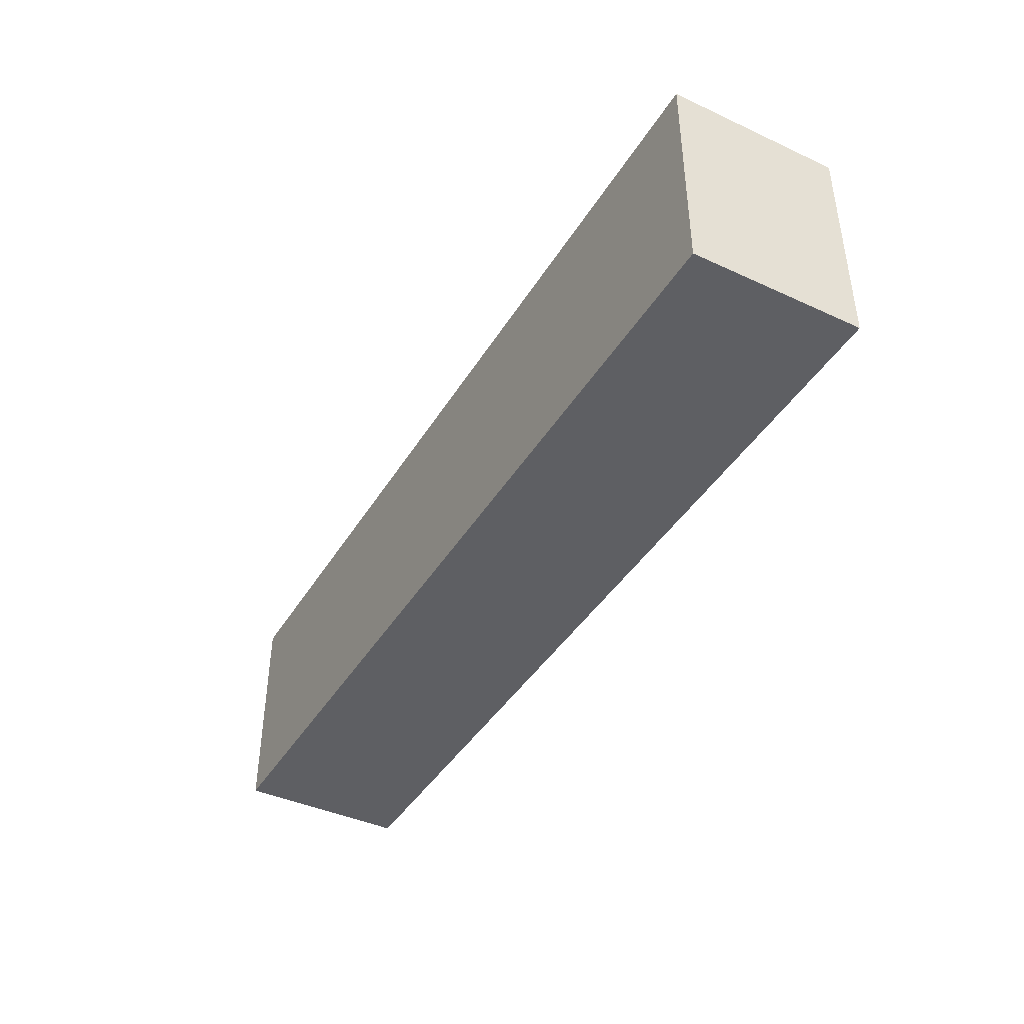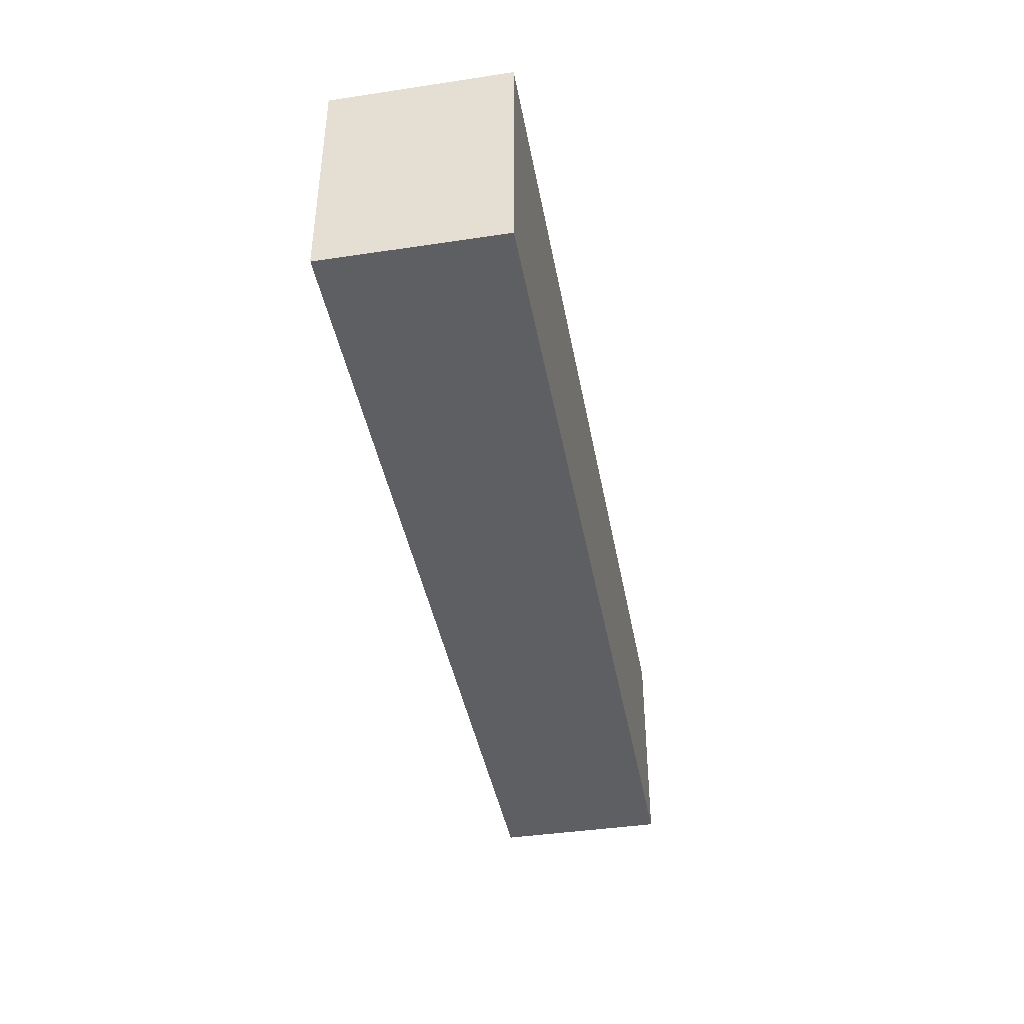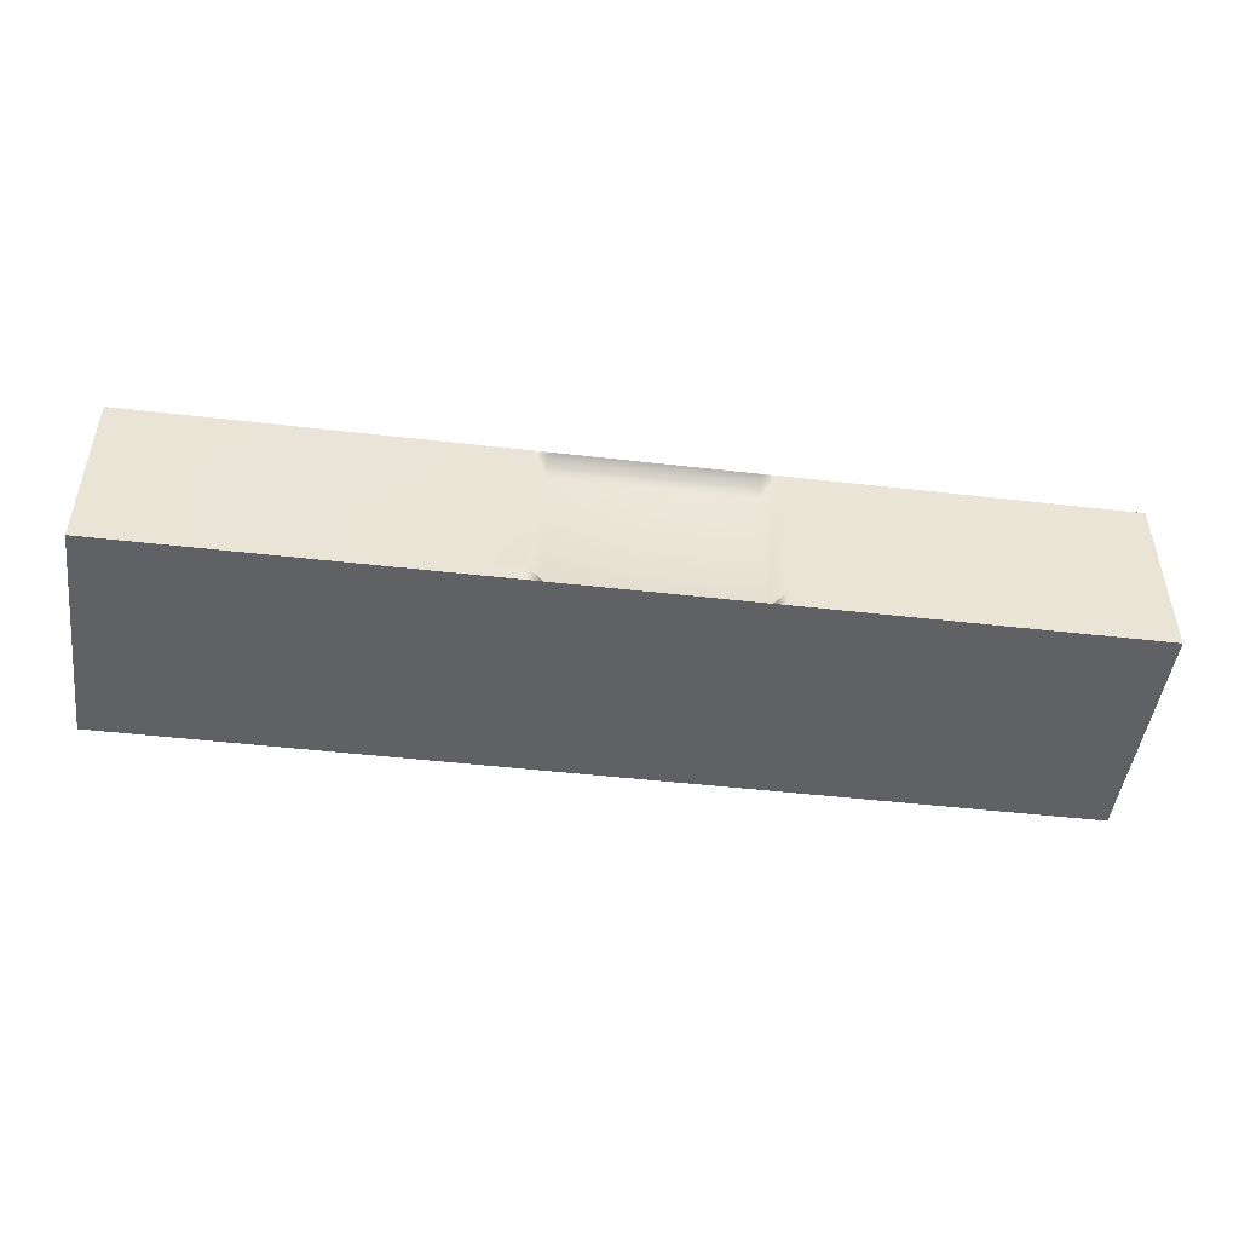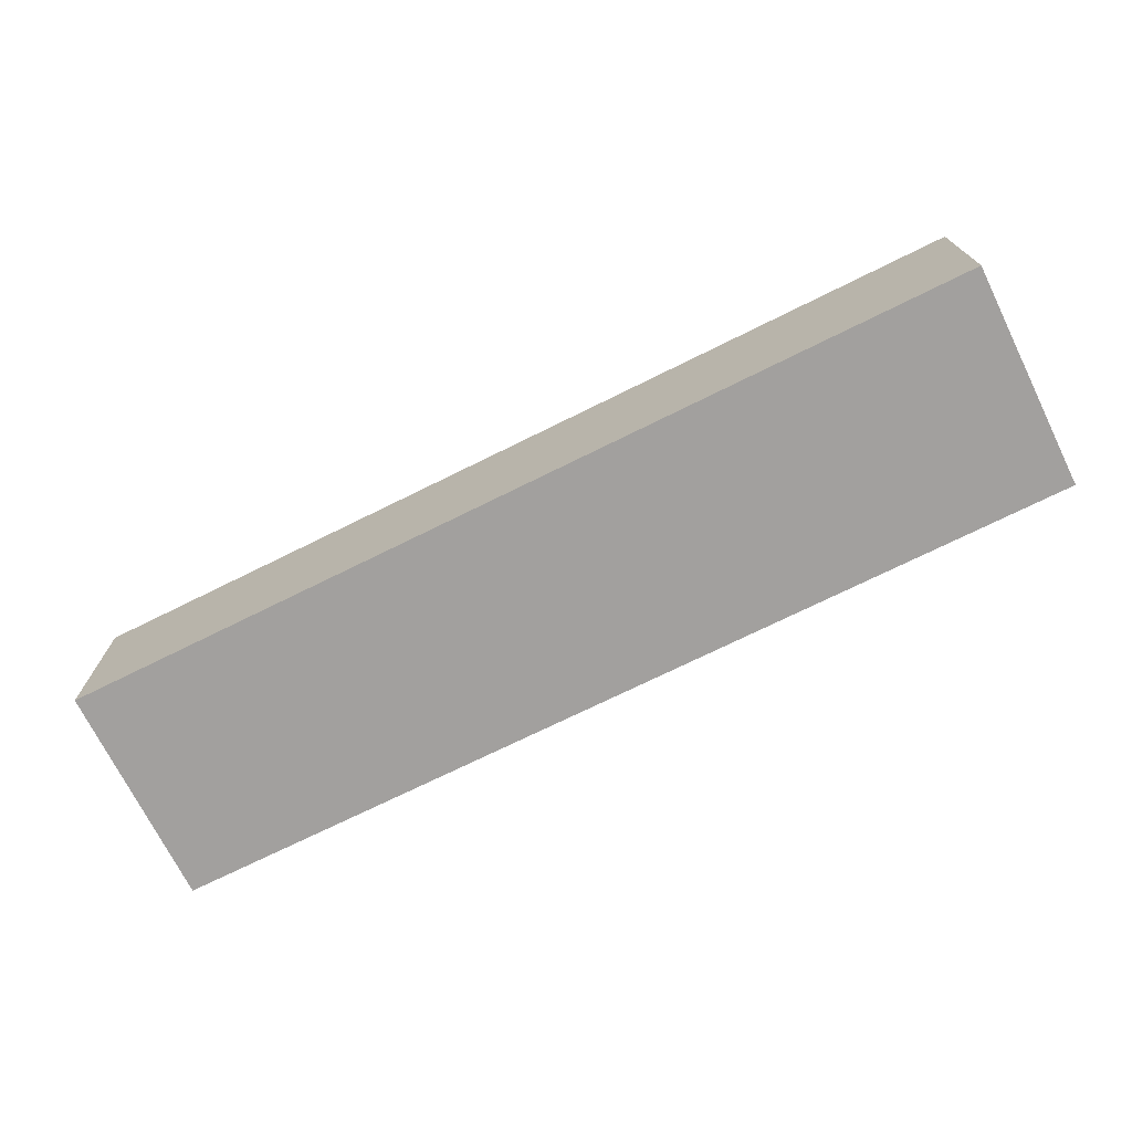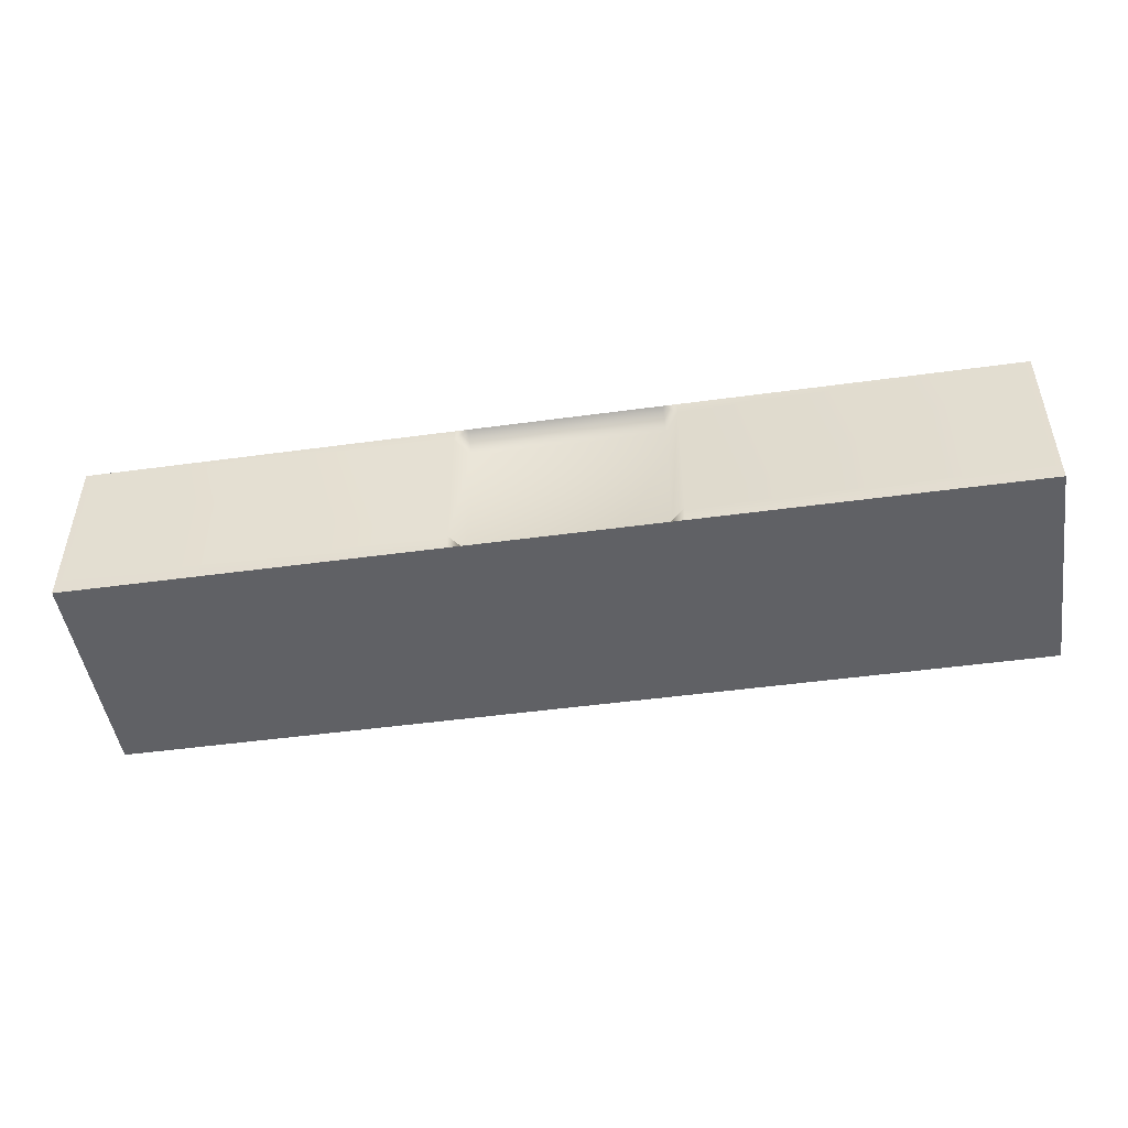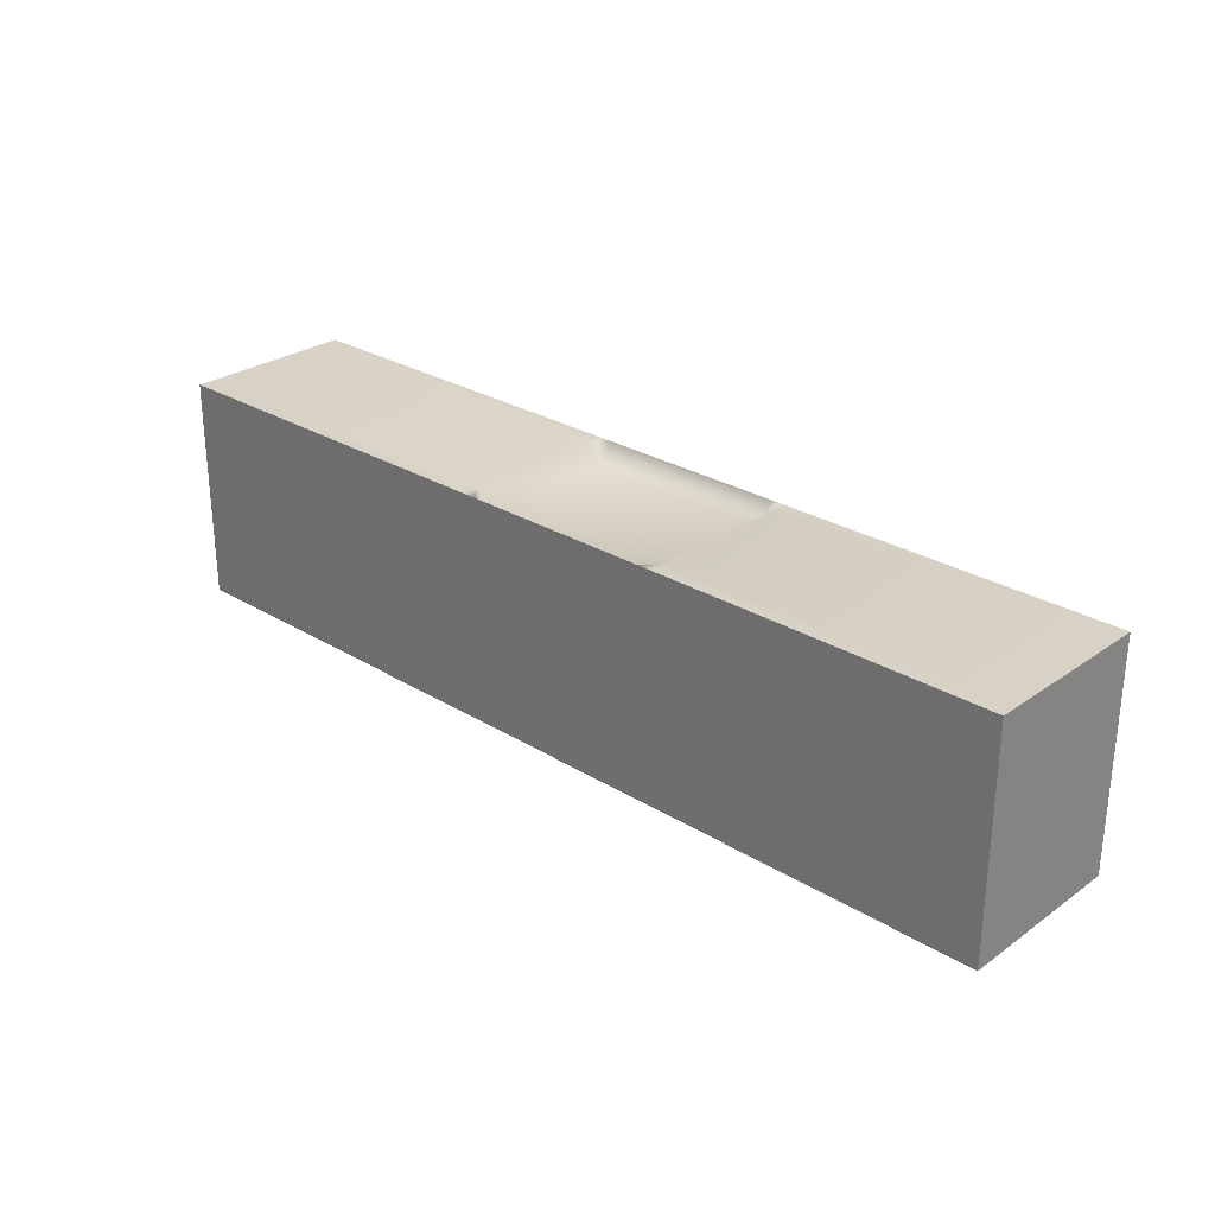
<metadata>
{"format":"obj","ext":"obj","renderer":"f3d","projection":"perspective","resolution":1024,"background":"white","views":[{"elev":-41.7,"azim":61.0,"up":"+Z"},{"elev":-41.4,"azim":100.3,"up":"+Z"},{"elev":-47.5,"azim":-7.4,"up":"+Y"},{"elev":-71.9,"azim":-153.6,"up":"+Y"},{"elev":-48.1,"azim":8.7,"up":"+Y"},{"elev":27.6,"azim":43.1,"up":"+Z"}]}
</metadata>
<code>
g default
v -2.16 -0.407 0.7458
v 1.984 -0.407 0.7458
v -2.16 0.3597 0.7458
v 1.984 0.3597 0.7458
v -2.16 0.3597 -0.2542
v 1.984 0.3597 -0.2542
v -2.16 -0.407 -0.2542
v 1.984 -0.407 -0.2542
v -0.4342 0.3597 0.7458
v -0.4342 0.3597 -0.2542
v -0.4342 -0.407 -0.2542
v -0.4342 -0.407 0.7458
v 0.4187 0.3597 0.7458
v 0.4187 0.3597 -0.2542
v 0.4187 -0.407 -0.2542
v 0.4187 -0.407 0.7458
v 1.984 0.299 0.7458
v 0.4187 0.299 0.6471
v -0.4342 0.299 0.6471
v -2.16 0.299 0.7458
v -2.16 0.299 -0.2542
v -0.4342 0.299 -0.2542
v 0.4187 0.299 -0.2542
v 1.984 0.299 -0.2542
v 1.984 -0.3359 0.7458
v 0.4187 -0.3359 0.6471
v -0.4342 -0.3359 0.6471
v -2.16 -0.3359 0.7458
v -2.16 -0.3359 -0.2542
v -0.4342 -0.3359 -0.2542
v 0.4187 -0.3359 -0.2542
v 1.984 -0.3359 -0.2542
v -0.4936 -0.3359 0.7458
v -0.4936 -0.407 0.7458
v -0.4936 -0.407 -0.2542
v -0.4936 -0.3359 -0.2542
v -0.4936 0.299 -0.2542
v -0.4936 0.3597 -0.2542
v -0.4936 0.3597 0.7458
v -0.4936 0.299 0.7458
v 0.4798 -0.3359 0.7458
v 0.4798 -0.407 0.7458
v 0.4798 -0.407 -0.2542
v 0.4798 -0.3359 -0.2542
v 0.4798 0.299 -0.2542
v 0.4798 0.3597 -0.2542
v 0.4798 0.3597 0.7458
v 0.4798 0.299 0.7458
g Scar_Bolt polySurface156
f 34 12 33
f 33 12 27
f 39 9 38
f 38 9 10
f 36 30 35
f 35 30 11
f 35 11 34
f 34 11 12
f 2 8 25
f 25 8 32
f 7 1 29
f 29 1 28
f 9 13 10
f 10 13 14
f 11 30 15
f 15 30 31
f 12 11 16
f 16 11 15
f 27 12 26
f 26 12 16
f 47 4 46
f 46 4 6
f 43 44 8
f 8 44 32
f 42 43 2
f 2 43 8
f 41 42 25
f 25 42 2
f 47 48 4
f 4 48 17
f 9 19 13
f 13 19 18
f 19 9 40
f 40 9 39
f 21 20 5
f 5 20 3
f 38 10 37
f 37 10 22
f 23 22 14
f 14 22 10
f 24 45 6
f 6 45 46
f 17 24 4
f 4 24 6
f 48 41 17
f 17 41 25
f 19 27 18
f 18 27 26
f 40 33 19
f 19 33 27
f 29 28 21
f 21 28 20
f 37 22 36
f 36 22 30
f 31 30 23
f 23 30 22
f 32 44 24
f 24 44 45
f 25 32 17
f 17 32 24
f 1 34 28
f 28 34 33
f 7 35 1
f 1 35 34
f 29 36 7
f 7 36 35
f 21 37 29
f 29 37 36
f 5 38 21
f 21 38 37
f 3 39 5
f 5 39 38
f 20 40 3
f 3 40 39
f 28 33 20
f 20 33 40
f 26 16 41
f 41 16 42
f 16 15 42
f 42 15 43
f 15 31 43
f 43 31 44
f 45 44 23
f 23 44 31
f 46 45 14
f 14 45 23
f 13 47 14
f 14 47 46
f 18 48 13
f 13 48 47
f 18 26 48
f 48 26 41

</code>
